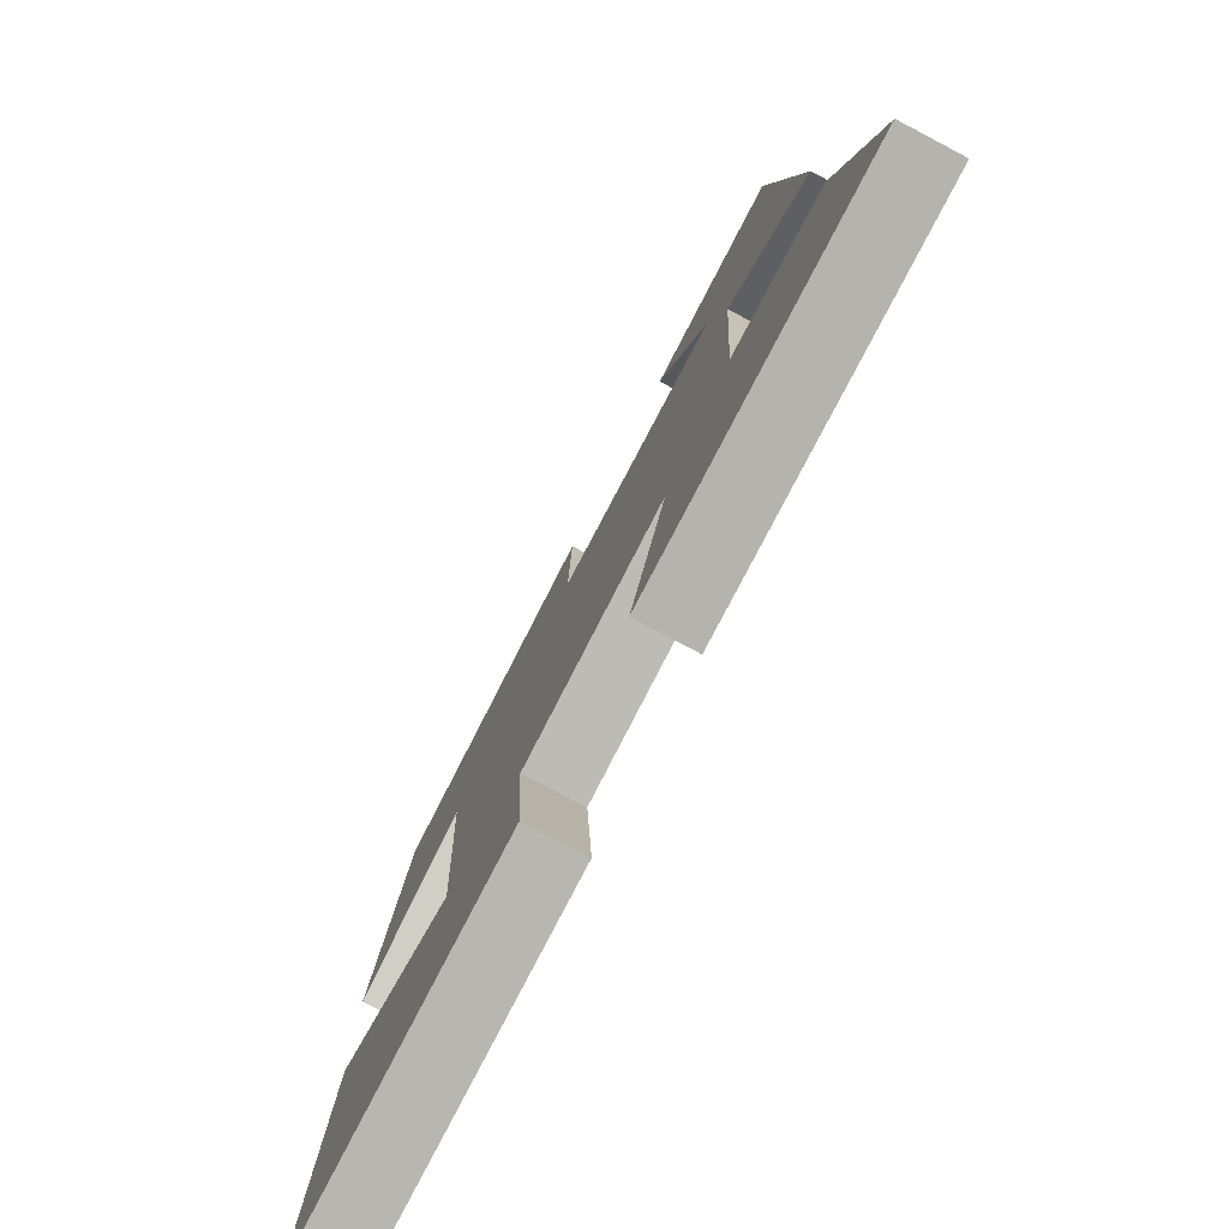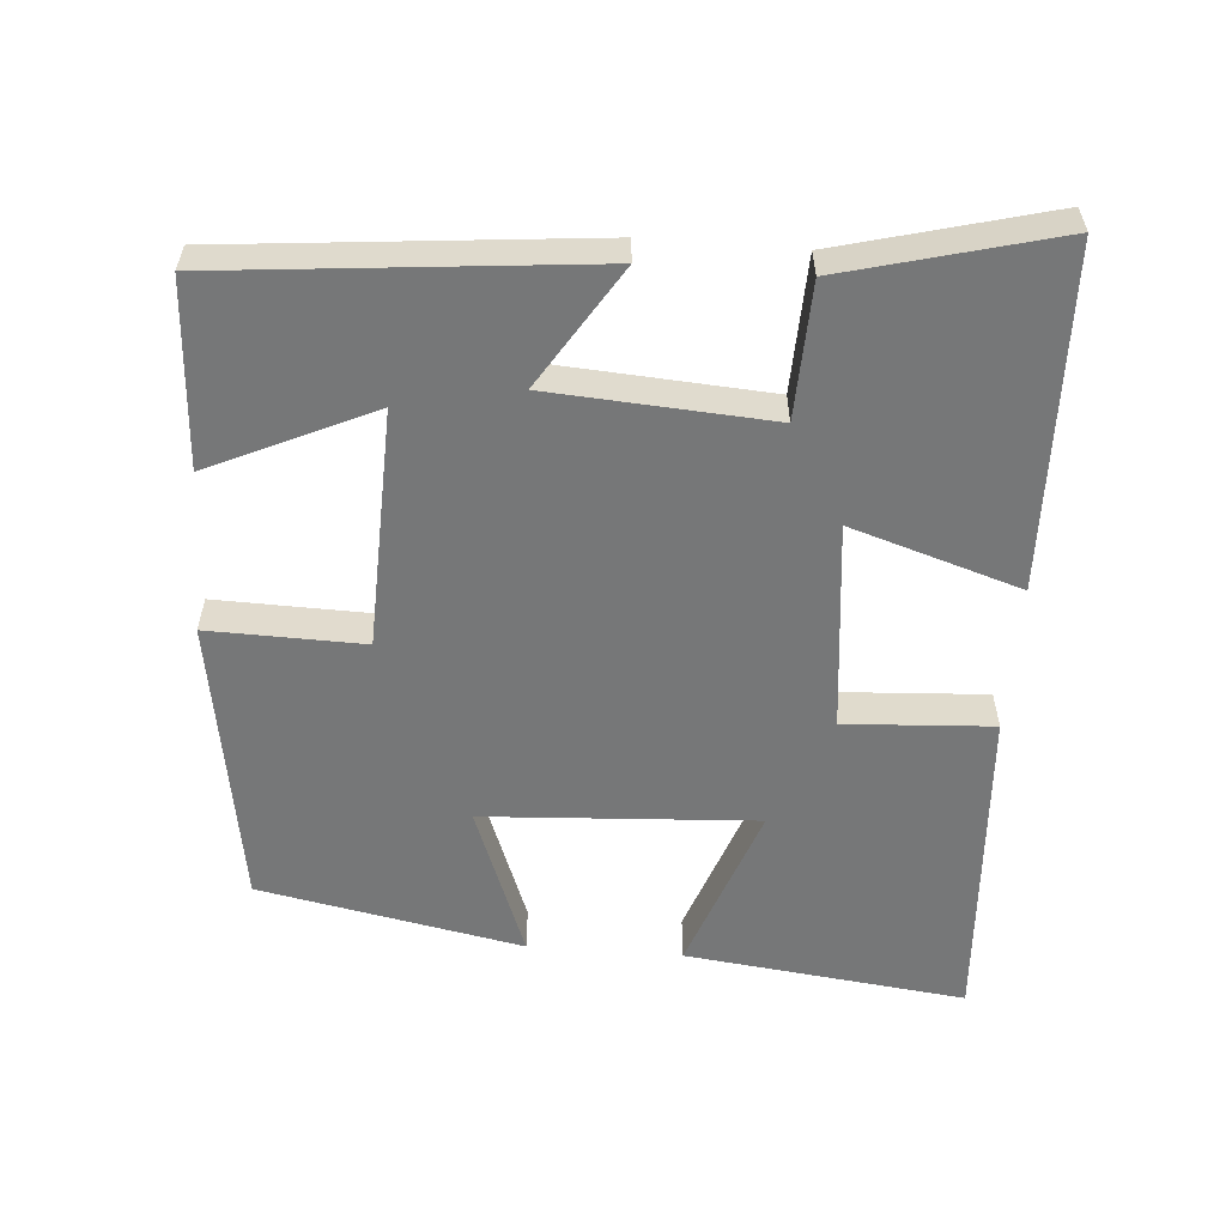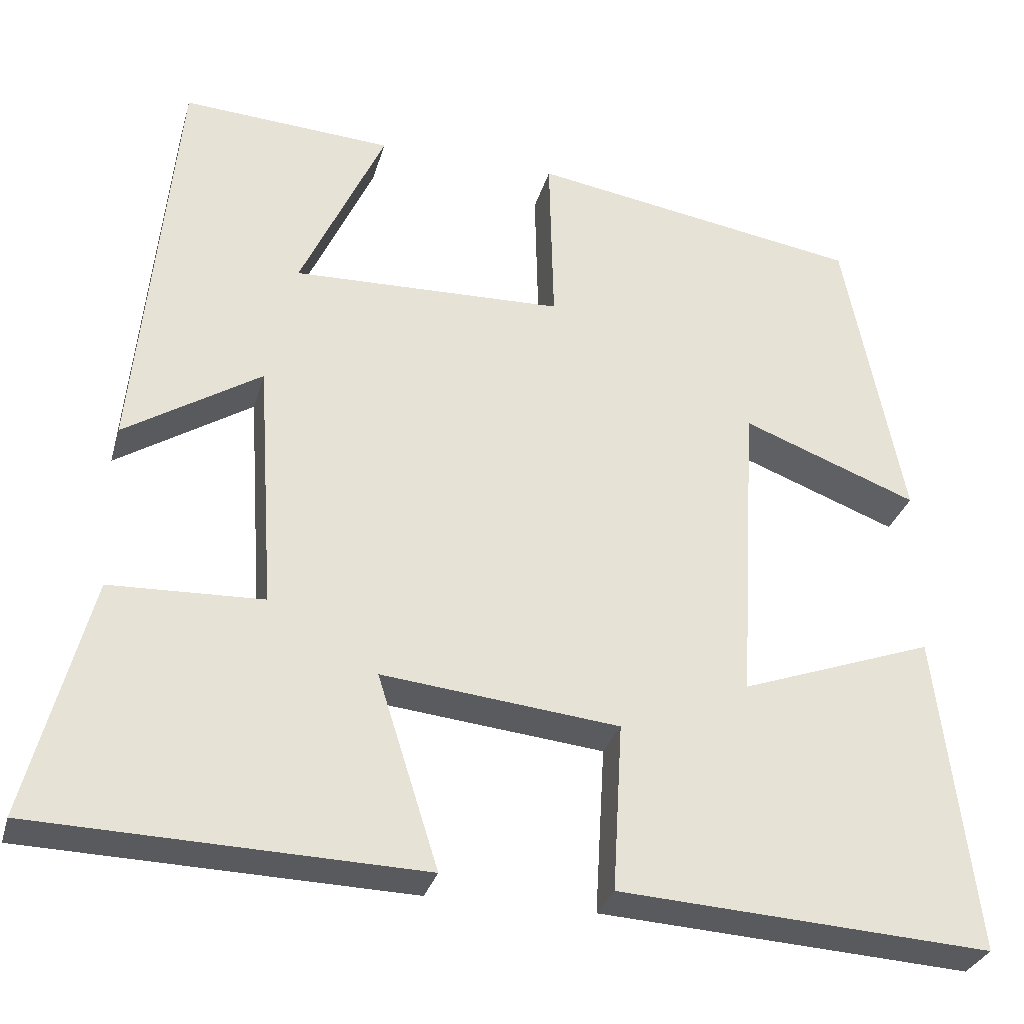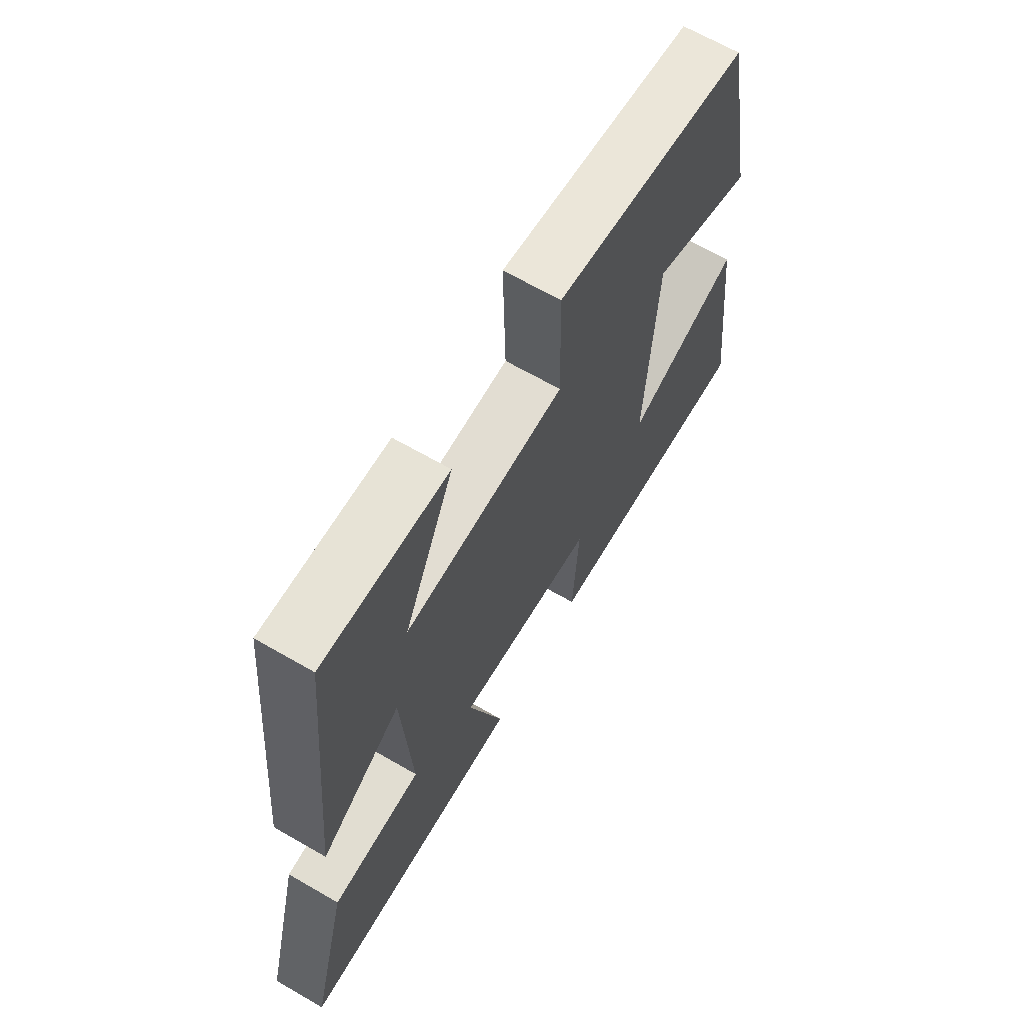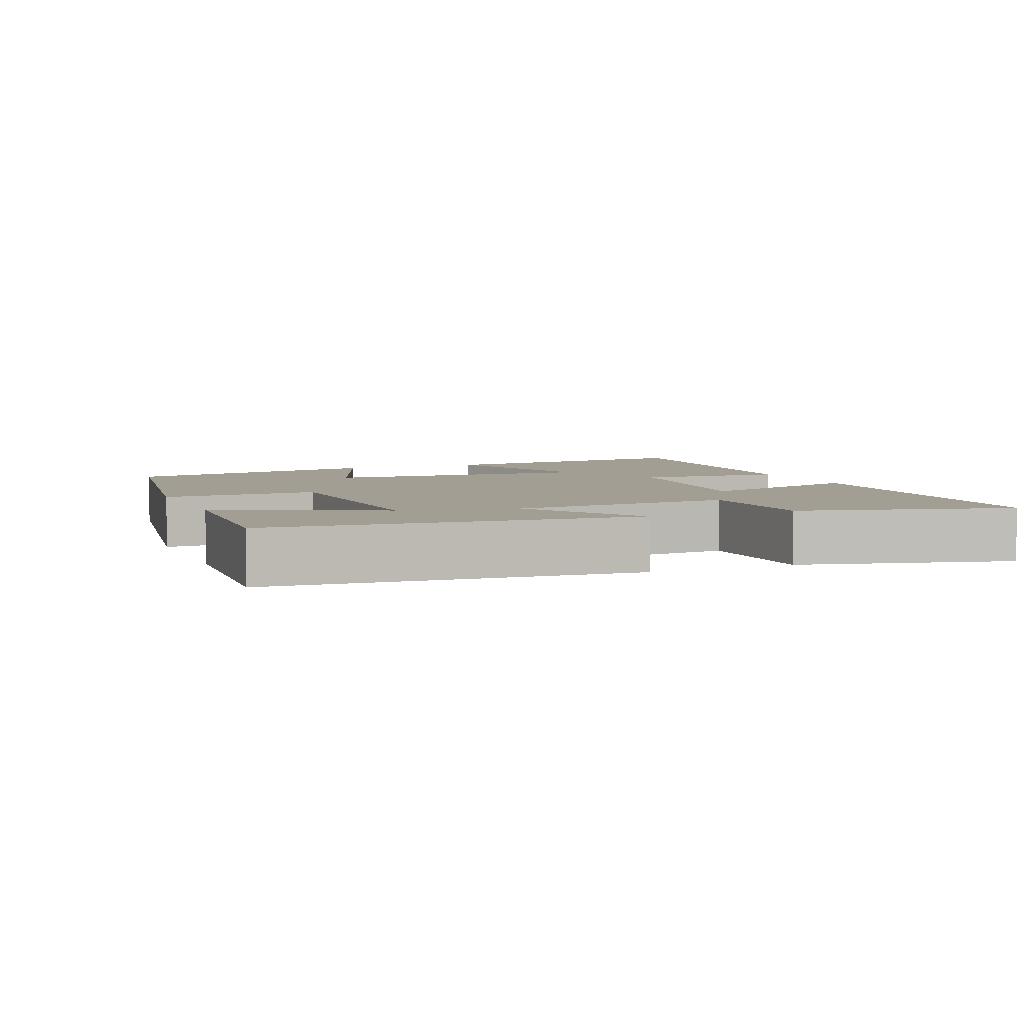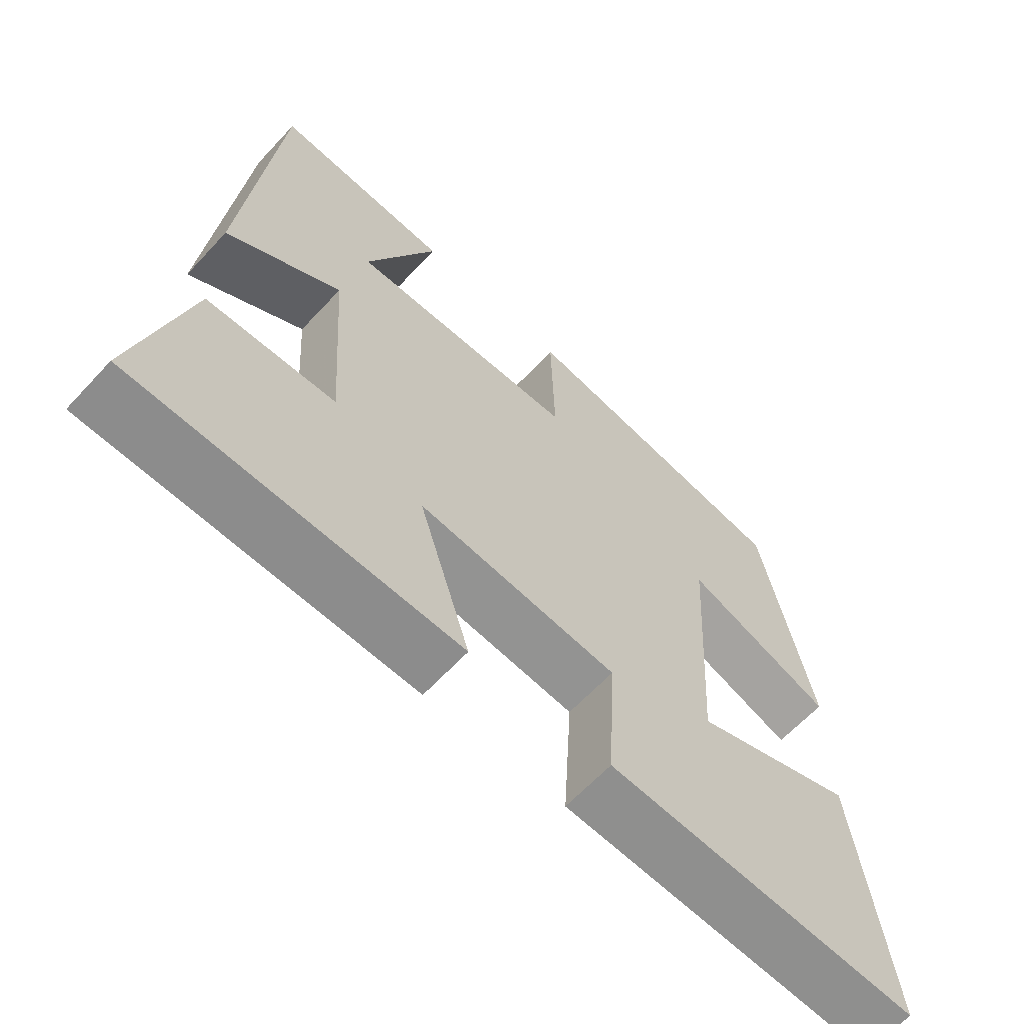
<metadata>
{"format":"obj","ext":"obj","renderer":"f3d","projection":"perspective","resolution":1024,"background":"white","views":[{"elev":-78.5,"azim":62.3,"up":"+Z"},{"elev":-57.0,"azim":85.6,"up":"+Y"},{"elev":-30.7,"azim":165.0,"up":"+Z"},{"elev":66.4,"azim":120.1,"up":"+Z"},{"elev":5.1,"azim":67.3,"up":"+Y"},{"elev":-63.3,"azim":137.3,"up":"+Z"}]}
</metadata>
<code>
v 0.576 0.07 -0.487
v 0.108 0.07 -0.5
v 0.182 0.07 -0.266
v -0.106 0.07 -0.296
v -0.094 0.07 -0.5
v -0.546 0.07 -0.527
v -0.5 0.07 -0.139
v -0.265 0.07 -0.224
v -0.287 0.07 0.152
v -0.5 0.07 0.071
v -0.429 0.07 0.435
v -0.026 0.07 0.5
v -0.031 0.07 0.286
v 0.299 0.07 0.276
v 0.196 0.07 0.5
v 0.452 0.07 0.516
v 0.5 0.07 0.011
v 0.334 0.07 0.116
v 0.314 0.07 -0.188
v 0.5 0.07 -0.195
v 0.576 0 -0.487
v 0.108 0 -0.5
v 0.182 0 -0.266
v -0.106 0 -0.296
v -0.094 0 -0.5
v -0.546 0 -0.527
v -0.5 0 -0.139
v -0.265 0 -0.224
v -0.287 0 0.152
v -0.5 0 0.071
v -0.429 0 0.435
v -0.026 0 0.5
v -0.031 0 0.286
v 0.299 0 0.276
v 0.196 0 0.5
v 0.452 0 0.516
v 0.5 0 0.011
v 0.334 0 0.116
v 0.314 0 -0.188
v 0.5 0 -0.195
f 19 20 1 2
f 18 19 2 3
f 16 17 18
f 14 15 16
f 14 16 18 3
f 10 11 12 13
f 9 10 13
f 8 9 13 14
f 5 6 7 8
f 4 5 8
f 3 4 8 14
f 22 21 40 39
f 23 22 39 38
f 38 37 36
f 36 35 34
f 23 38 36 34
f 33 32 31 30
f 33 30 29
f 34 33 29 28
f 28 27 26 25
f 28 25 24
f 34 28 24 23
f 1 21 22 2
f 2 22 23 3
f 3 23 24 4
f 4 24 25 5
f 5 25 26 6
f 6 26 27 7
f 7 27 28 8
f 8 28 29 9
f 9 29 30 10
f 10 30 31 11
f 11 31 32 12
f 12 32 33 13
f 13 33 34 14
f 14 34 35 15
f 15 35 36 16
f 16 36 37 17
f 17 37 38 18
f 18 38 39 19
f 19 39 40 20
f 20 40 21 1

</code>
